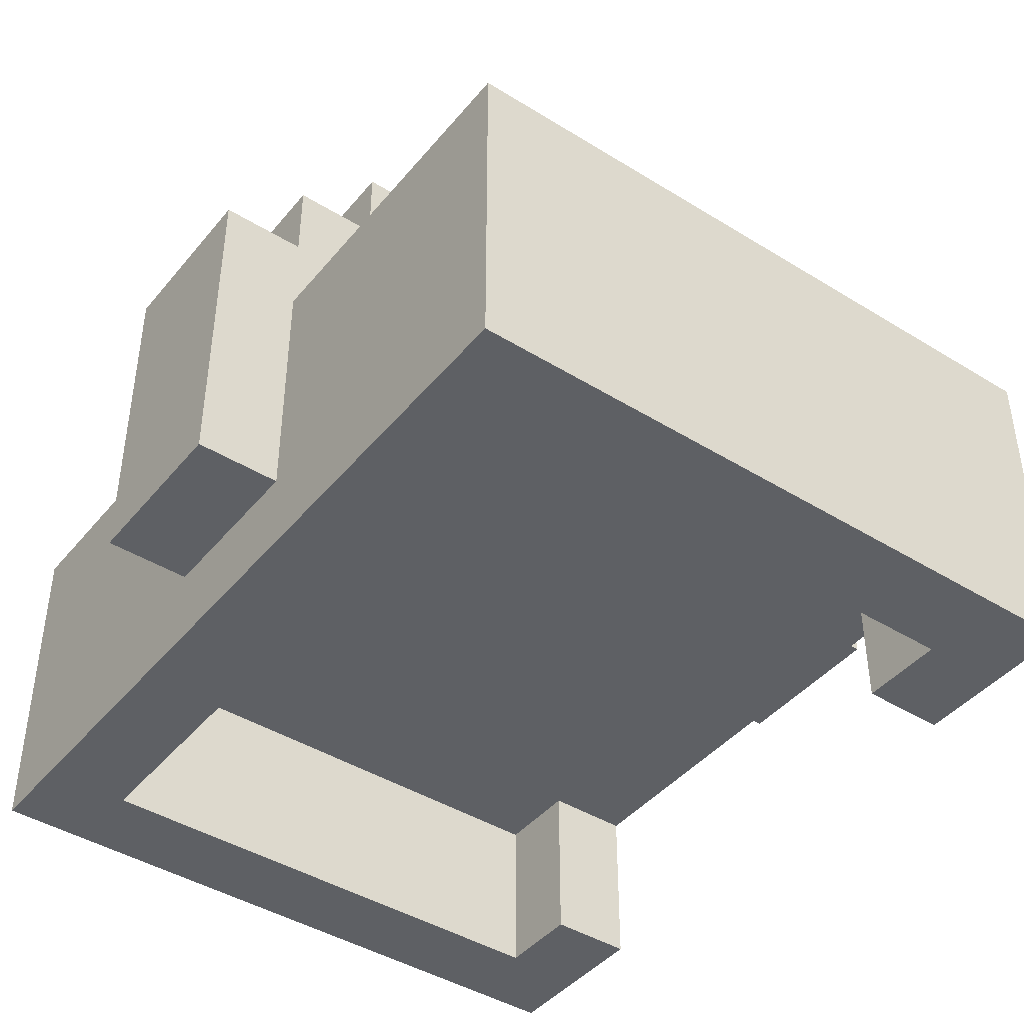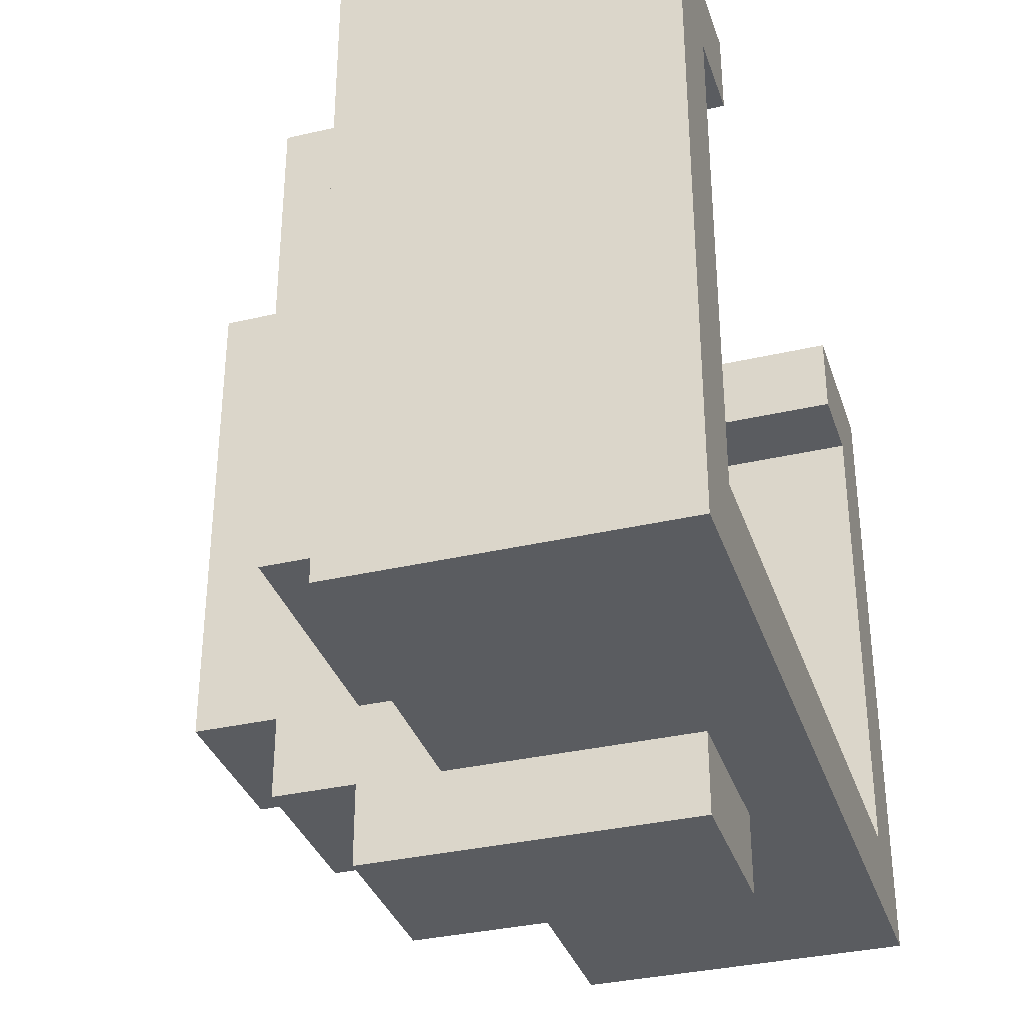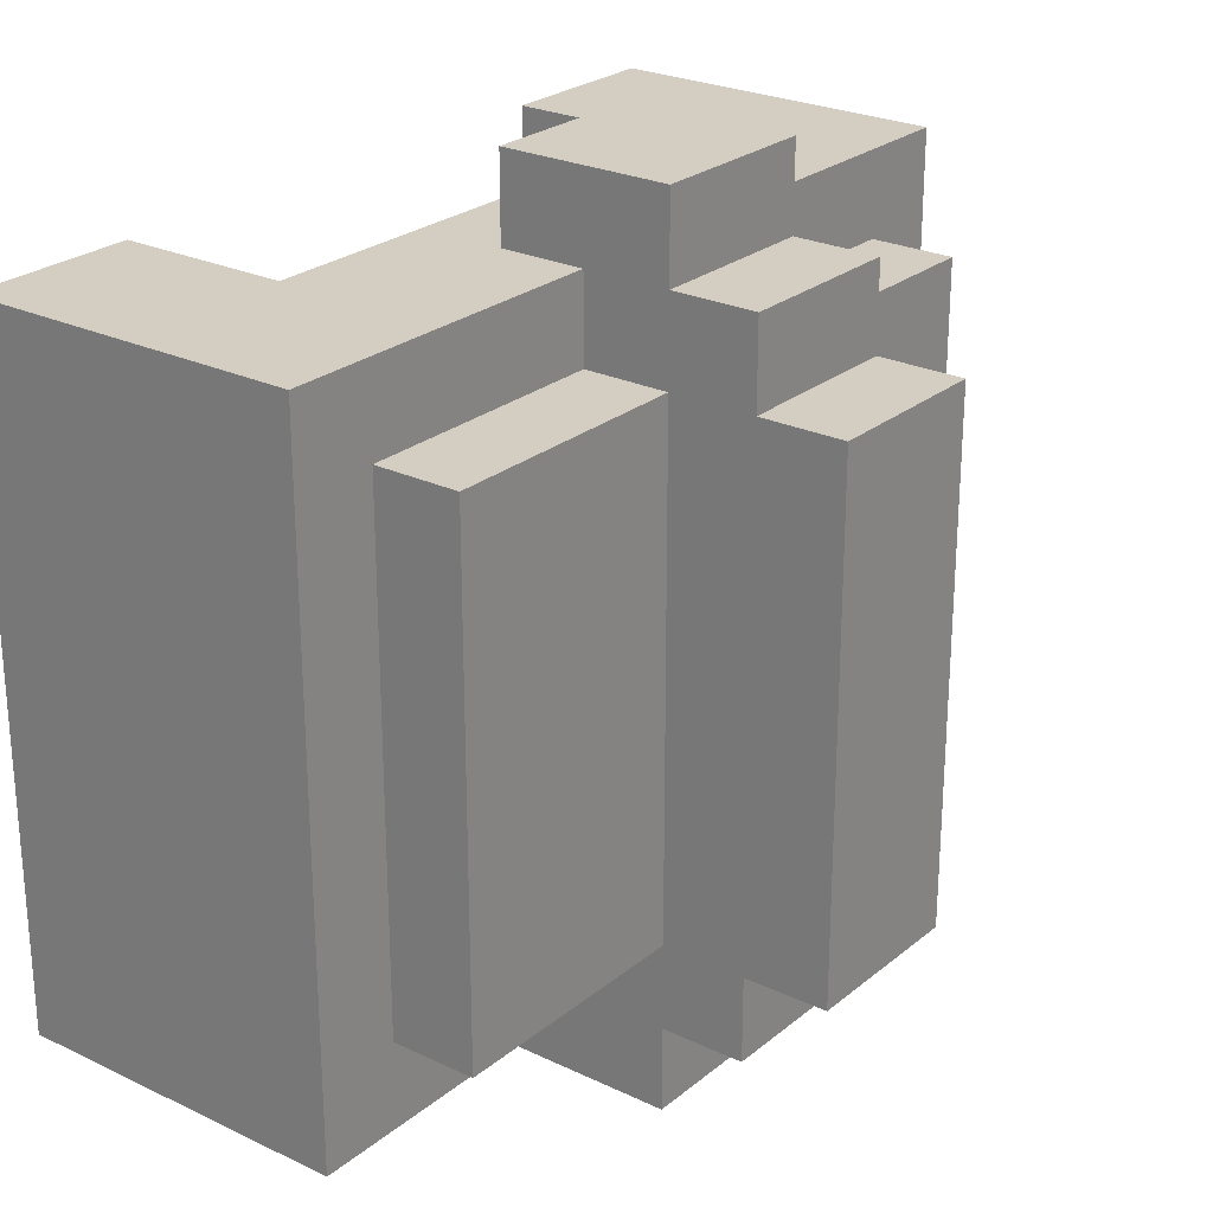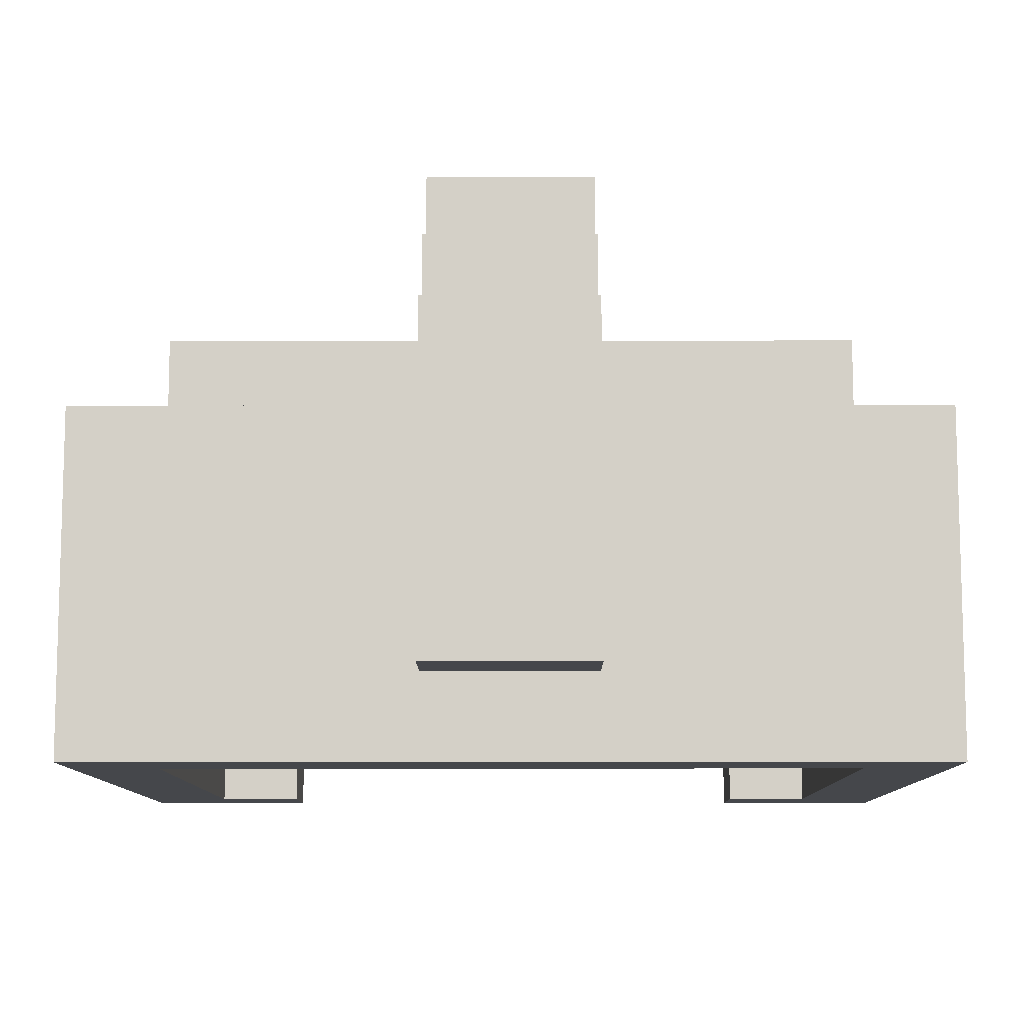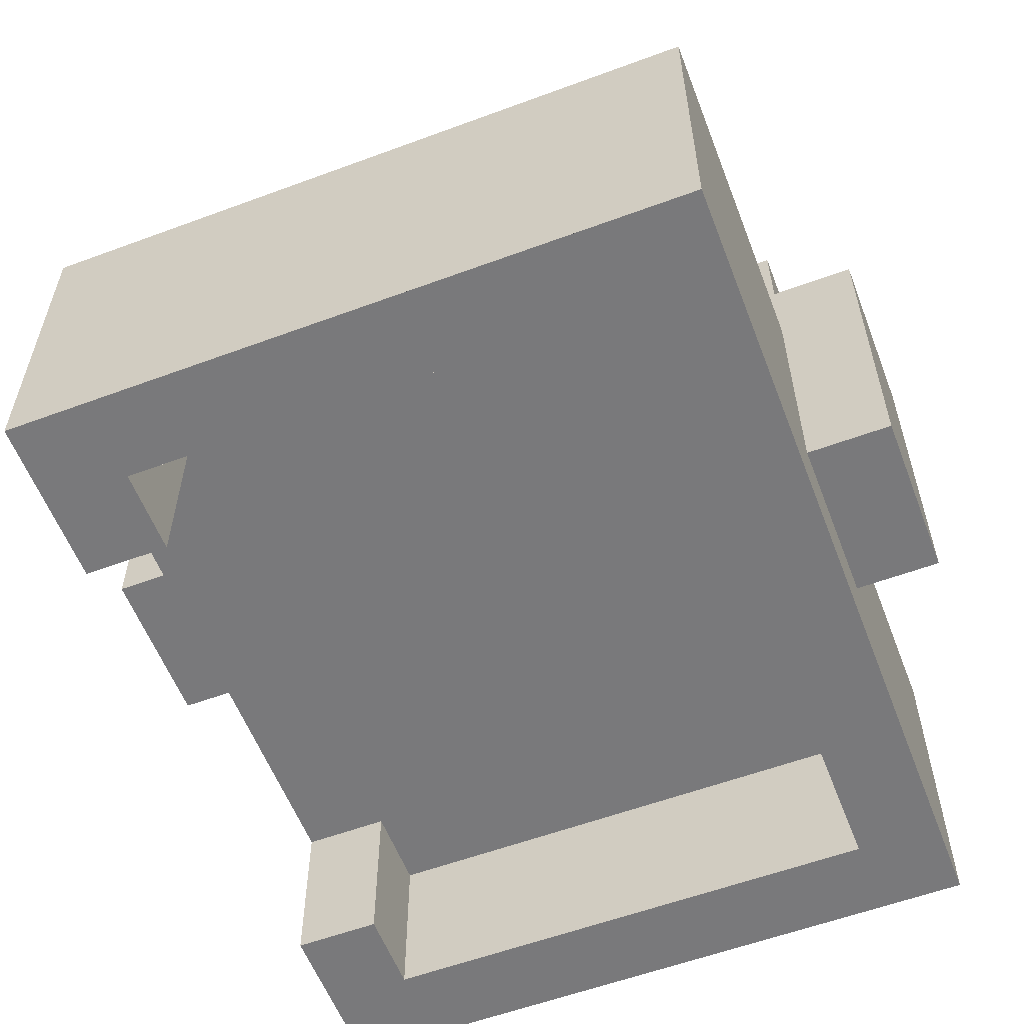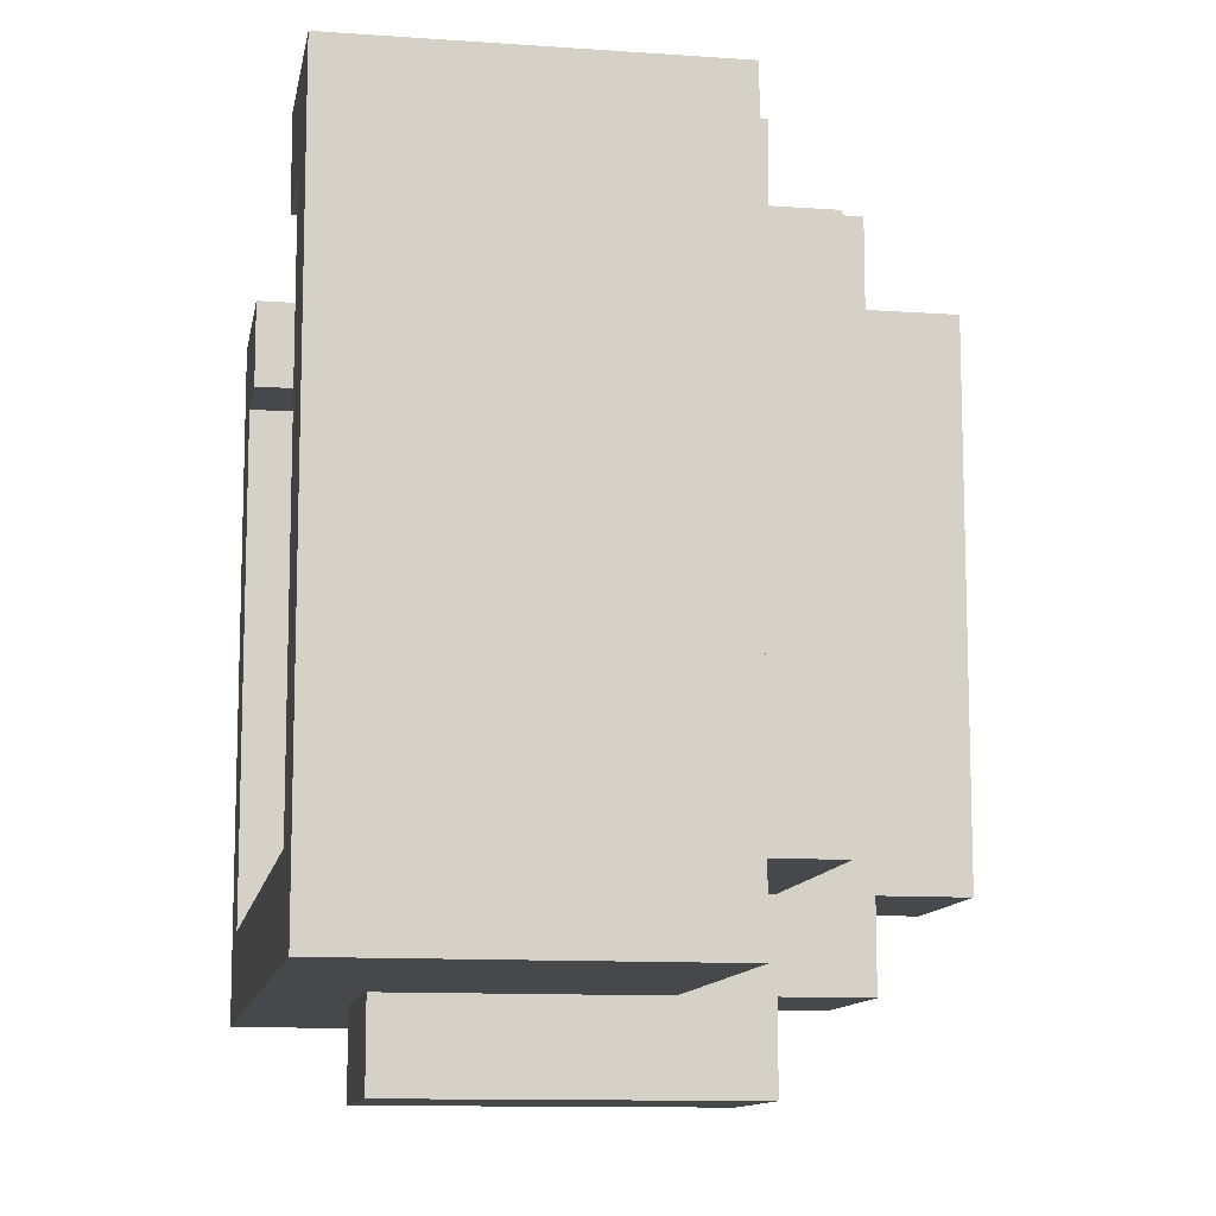
<metadata>
{"format":"obj","ext":"obj","renderer":"f3d","projection":"perspective","resolution":1024,"background":"white","views":[{"elev":-43.1,"azim":-126.3,"up":"+Y"},{"elev":-34.4,"azim":-72.6,"up":"+Z"},{"elev":25.1,"azim":127.7,"up":"+Z"},{"elev":-10.2,"azim":-179.7,"up":"+Y"},{"elev":-57.9,"azim":111.0,"up":"+Y"},{"elev":-11.3,"azim":80.2,"up":"+Z"}]}
</metadata>
<code>
v -1 1 -4
v -1 -2 -4
v -5 -2 -4
v -5 1 -4
v 5 1 -4
v 5 -2 -4
v 1 -2 -4
v 1 1 -4
v 1 2 -5
v 1 -2 -5
v -1 -2 -5
v -1 2 -5
v -3 -1 3
v -3 -3 3
v -4 -3 3
v -4 -1 3
v 4 -1 3
v 4 -3 3
v 3 -3 3
v 3 -1 3
v 5 -3 -4
v -5 -3 -4
v -1 2 -3
v -1 1 -3
v -4 1 -3
v -4 2 -3
v 4 2 -3
v 4 1 -3
v 1 1 -3
v 1 2 -3
v 1 3 -4
v 1 2 -4
v -1 2 -4
v -1 3 -4
v 1 4 -3
v 1 3 -3
v -1 3 -3
v -1 4 -3
v -4 -1 -3
v -4 -3 -3
v 4 -3 -3
v 4 -1 -3
v -5 -1 4
v -5 -3 4
v -3 -3 4
v -3 -1 4
v 3 -1 4
v 3 -3 4
v 5 -3 4
v 5 -1 4
v -1 2 5
v -1 0 5
v 1 0 5
v 1 2 5
v -5 0 4
v 5 0 4
v -4 2 3
v -4 1 3
v -1 1 3
v -1 2 3
v 1 2 3
v 1 1 3
v 4 1 3
v 4 2 3
v -5 1 4
v -1 0 4
v -1 1 4
v 1 1 4
v 1 0 4
v 5 1 4
v -1 4 3
v -1 3 3
v 1 3 3
v 1 4 3
v -1 3 4
v -1 2 4
v 1 2 4
v 1 3 4
v -1 1 -5
v -1 1 5
v 1 1 -5
v 1 1 5
v -5 1 -3
v -5 1 3
v 5 1 3
v 5 1 -3
v -5 -3 3
v -5 -3 -3
v 5 -3 -3
v 5 -3 3
g mtx_helmet2
f 2 4 1
f 2 3 4
f 6 8 5
f 6 7 8
f 12 9 81
f 81 79 12
f 79 81 10
f 10 11 79
f 14 16 13
f 14 15 16
f 18 20 17
f 18 19 20
f 7 6 21
f 21 2 7
f 2 21 22
f 22 3 2
f 24 26 23
f 24 25 26
f 28 30 27
f 28 29 30
f 32 34 31
f 32 33 34
f 36 38 35
f 36 37 38
f 40 42 39
f 40 41 42
f 44 46 43
f 44 45 46
f 48 50 47
f 48 49 50
f 54 51 80
f 80 82 54
f 82 80 52
f 52 53 82
f 66 55 43
f 43 69 66
f 69 43 46
f 46 56 69
f 56 46 47
f 47 50 56
f 58 60 57
f 58 59 60
f 62 64 61
f 62 63 64
f 55 67 65
f 55 66 67
f 69 70 68
f 69 56 70
f 72 74 71
f 72 73 74
f 76 78 75
f 76 77 78
f 83 4 3
f 3 84 83
f 84 3 22
f 22 65 84
f 65 22 88
f 88 55 65
f 55 88 87
f 87 43 55
f 43 87 44
f 11 1 79
f 11 2 1
f 41 17 42
f 41 18 17
f 19 47 20
f 19 48 47
f 37 34 33
f 33 72 37
f 72 33 23
f 23 75 72
f 75 23 60
f 60 76 75
f 25 57 26
f 25 58 57
f 37 71 38
f 37 72 71
f 33 12 79
f 79 23 33
f 23 79 1
f 1 24 23
f 76 60 59
f 59 51 76
f 51 59 67
f 67 80 51
f 66 80 67
f 66 52 80
f 85 70 56
f 56 86 85
f 86 56 50
f 50 5 86
f 5 50 49
f 49 6 5
f 6 49 90
f 90 21 6
f 21 90 89
f 7 81 8
f 7 10 81
f 15 39 16
f 15 40 39
f 45 13 46
f 45 14 13
f 73 78 77
f 77 36 73
f 36 77 61
f 61 31 36
f 31 61 30
f 30 32 31
f 73 35 74
f 73 36 35
f 63 27 64
f 63 28 27
f 32 30 29
f 29 9 32
f 9 29 8
f 8 81 9
f 77 54 82
f 82 61 77
f 61 82 68
f 68 62 61
f 53 68 82
f 53 69 68
f 26 57 23
f 57 60 23
f 30 61 27
f 61 64 27
f 38 71 35
f 71 74 35
f 83 84 25
f 84 58 25
f 28 63 86
f 63 85 86
f 1 4 83
f 83 25 1
f 24 1 25
f 5 8 29
f 29 28 5
f 86 5 28
f 58 84 65
f 65 67 58
f 59 58 67
f 63 62 68
f 68 70 63
f 85 63 70
f 12 33 9
f 33 32 9
f 34 37 31
f 37 36 31
f 72 75 73
f 75 78 73
f 76 51 77
f 51 54 77
f 13 16 39
f 39 42 13
f 20 13 42
f 42 17 20
f 87 88 15
f 88 40 15
f 18 41 90
f 41 89 90
f 40 88 22
f 22 21 40
f 41 40 21
f 21 89 41
f 46 13 47
f 13 20 47
f 2 11 7
f 11 10 7
f 45 44 87
f 87 15 45
f 14 45 15
f 49 48 19
f 19 18 49
f 90 49 18
f 52 66 53
f 66 69 53

</code>
